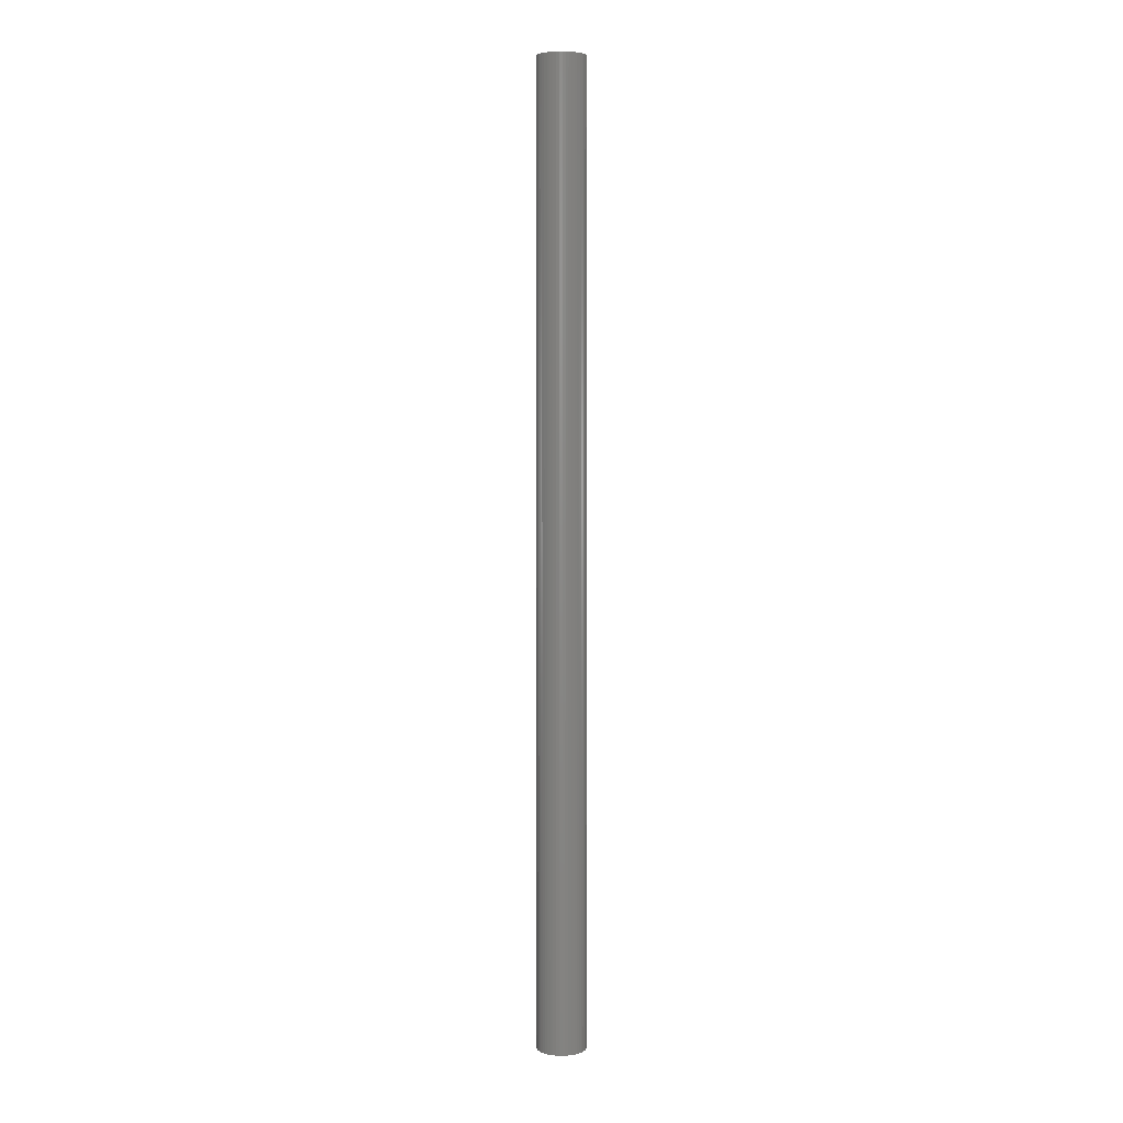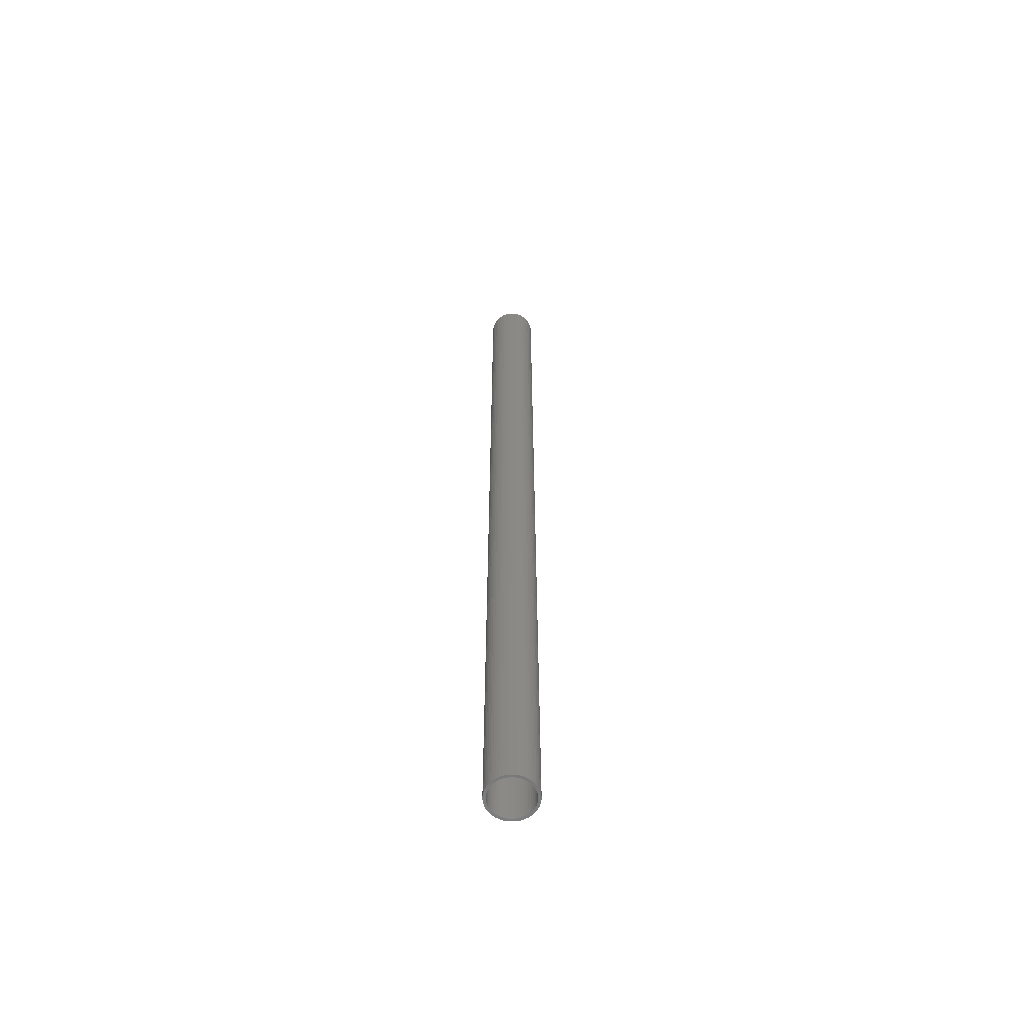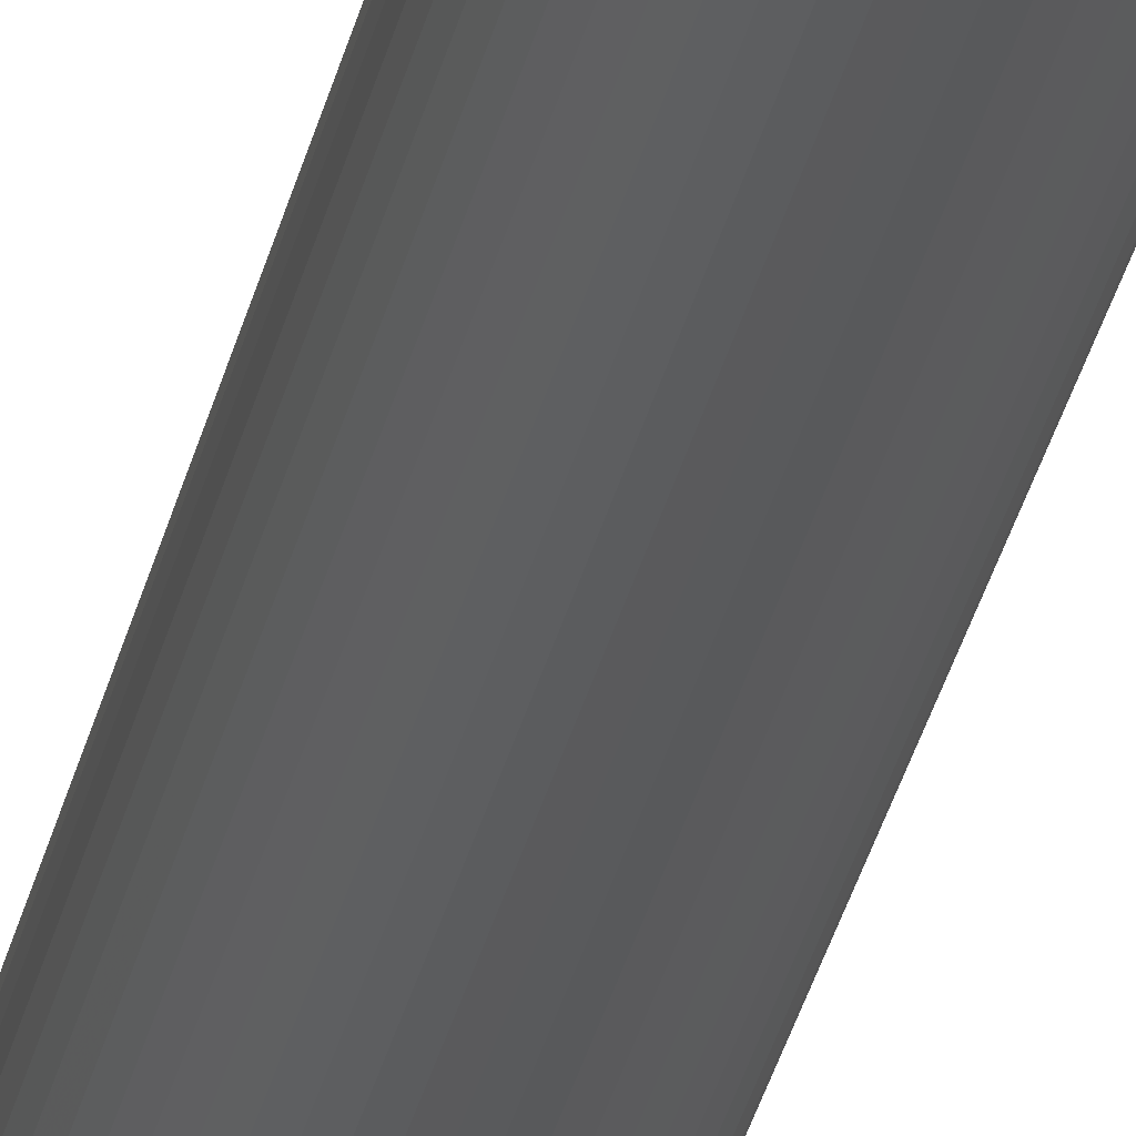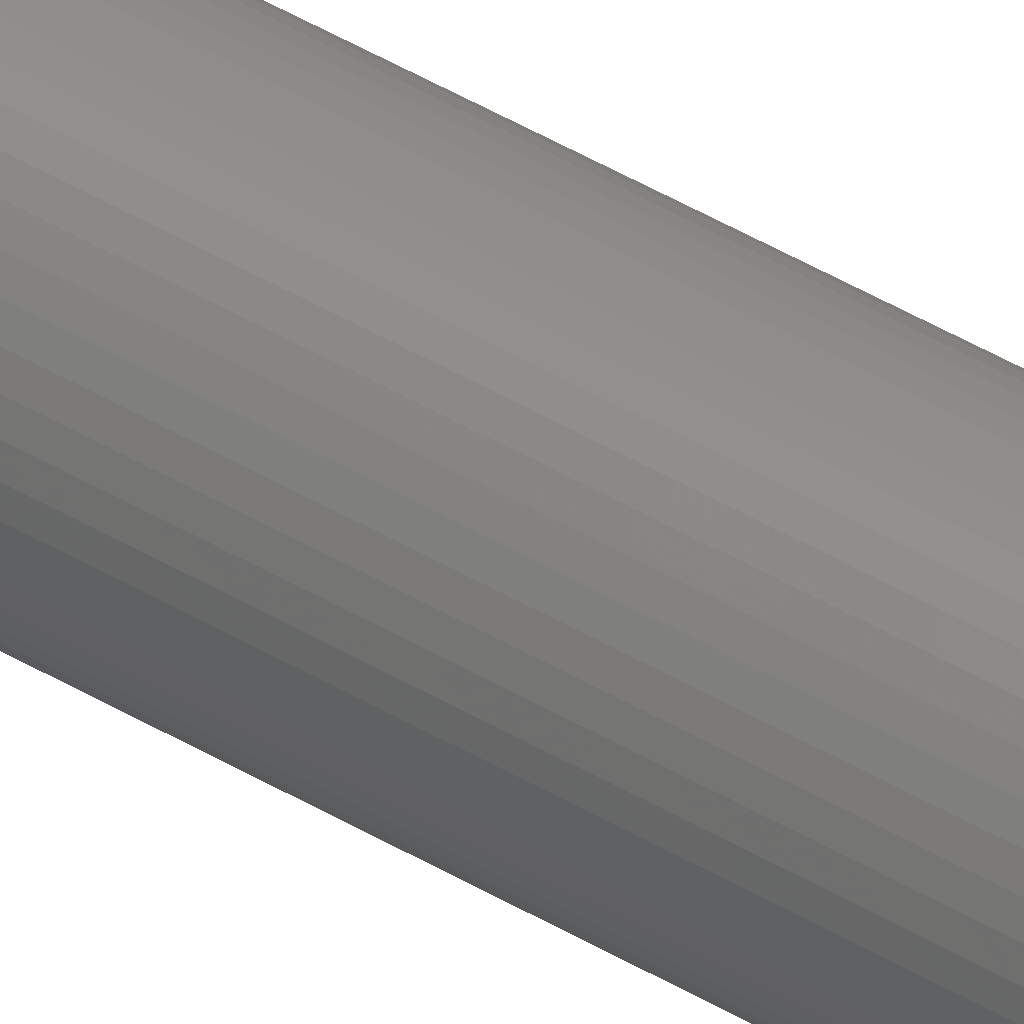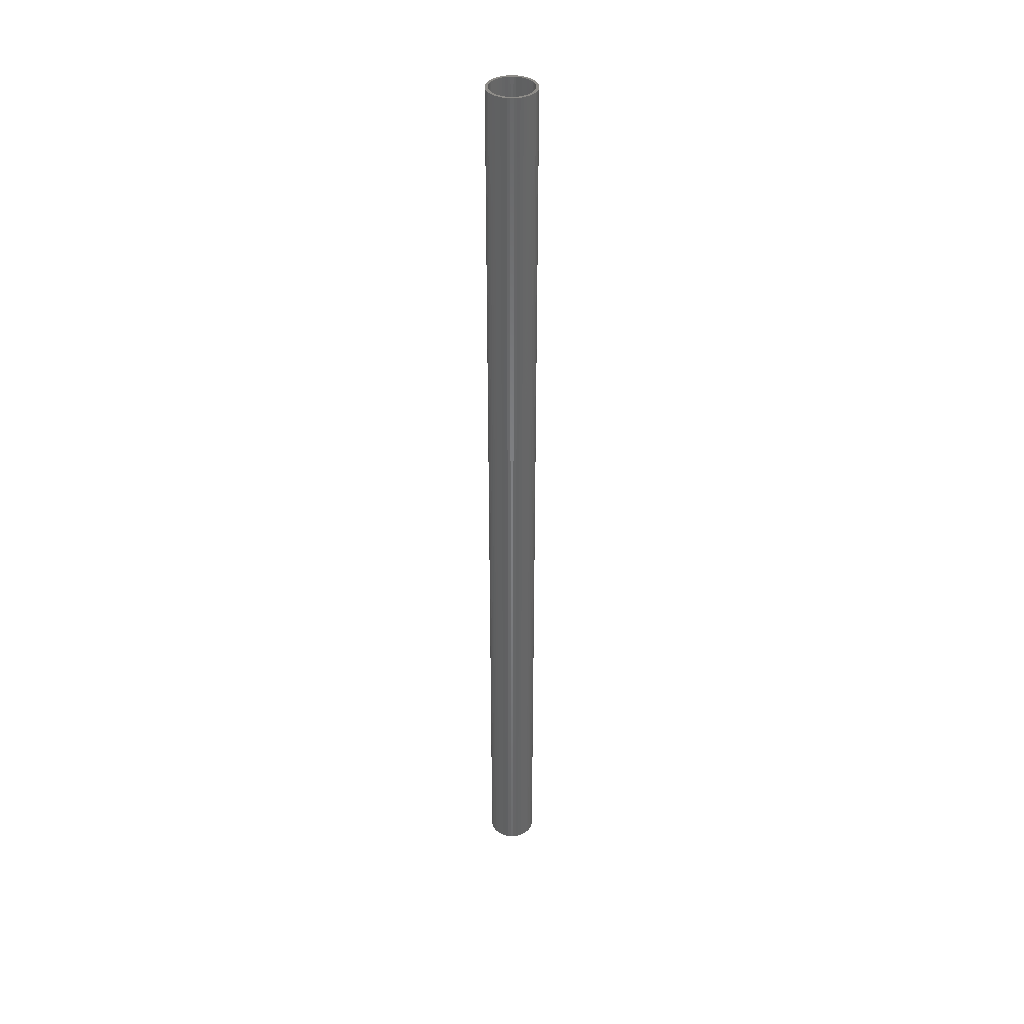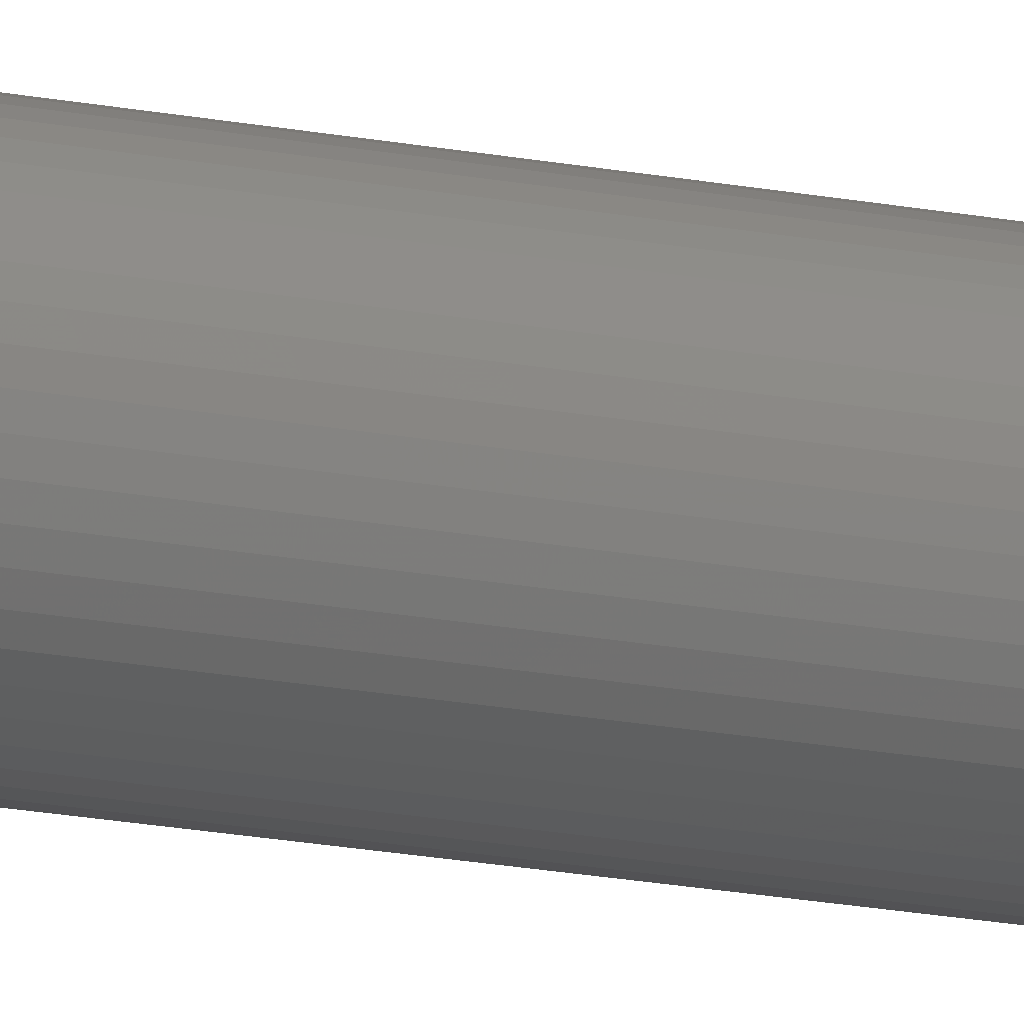
<metadata>
{"format":"stl","ext":"stl","renderer":"f3d","projection":"perspective","resolution":1024,"background":"white","views":[{"elev":4.3,"azim":-120.3,"up":"+Z"},{"elev":-60.7,"azim":-115.4,"up":"+Z"},{"elev":-23.5,"azim":170.8,"up":"+Y"},{"elev":51.1,"azim":122.2,"up":"+Y"},{"elev":37.8,"azim":-151.2,"up":"+Z"},{"elev":-15.8,"azim":66.1,"up":"+Y"}]}
</metadata>
<code>
# stl→obj: 200 verts, 400 faces
v 1.75 0 34.5
v 1.736 0.2193 -34.5
v 1.736 0.2193 34.5
v 1.75 0 -34.5
v -1.75 0 -34.5
v -1.736 0.2193 34.5
v -1.736 0.2193 -34.5
v -1.75 0 34.5
v 0.1099 1.747 -34.5
v -0.1099 1.747 34.5
v 0.1099 1.747 34.5
v -0.1099 1.747 -34.5
v -0.1099 -1.747 -34.5
v 0.1099 -1.747 34.5
v -0.1099 -1.747 34.5
v 0.1099 -1.747 -34.5
v 1.276 1.198 -34.5
v 1.115 1.348 34.5
v 1.276 1.198 34.5
v 1.115 1.348 -34.5
v -1.115 1.348 -34.5
v -1.276 1.198 34.5
v -1.115 1.348 34.5
v -1.276 1.198 -34.5
v -0.5408 1.664 -34.5
v -0.7451 1.583 34.5
v -0.5408 1.664 34.5
v -0.7451 1.583 -34.5
v 1.534 -0.8431 34.5
v 1.627 -0.6442 -34.5
v 1.627 -0.6442 34.5
v 1.534 -0.8431 -34.5
v 1.627 0.6442 34.5
v 1.534 0.8431 -34.5
v 1.534 0.8431 34.5
v 1.627 0.6442 -34.5
v 0.7451 1.583 -34.5
v 0.5408 1.664 34.5
v 0.7451 1.583 34.5
v 0.5408 1.664 -34.5
v 0.9377 1.478 34.5
v 0.9377 1.478 -34.5
v -1.627 0.6442 -34.5
v -1.534 0.8431 34.5
v -1.534 0.8431 -34.5
v -1.627 0.6442 34.5
v -1.416 1.029 -34.5
v -1.416 1.029 34.5
v 1.55 0 34.5
v 1.538 0.1943 34.5
v 1.695 0.4352 34.5
v 1.736 -0.2193 34.5
v 1.501 0.3855 34.5
v 1.538 -0.1943 34.5
v 1.695 -0.4352 34.5
v 1.441 0.5706 34.5
v 1.358 0.7467 34.5
v 1.416 1.029 34.5
v 1.254 0.9111 34.5
v 1.13 1.061 34.5
v 0.988 1.194 34.5
v 0.8305 1.309 34.5
v 0.66 1.402 34.5
v 0.479 1.474 34.5
v 0.3279 1.719 34.5
v 0.2904 1.523 34.5
v 0.09732 1.547 34.5
v -0.09732 1.547 34.5
v -0.2904 1.523 34.5
v -0.3279 1.719 34.5
v -0.479 1.474 34.5
v -0.66 1.402 34.5
v -0.8305 1.309 34.5
v -0.9377 1.478 34.5
v -0.988 1.194 34.5
v -1.13 1.061 34.5
v -1.254 0.9111 34.5
v -1.358 0.7467 34.5
v -1.441 0.5706 34.5
v -1.501 0.3855 34.5
v -1.695 0.4352 34.5
v -1.538 0.1943 34.5
v 1.501 -0.3855 34.5
v 1.441 -0.5706 34.5
v 1.358 -0.7467 34.5
v 1.416 -1.029 34.5
v 1.254 -0.9111 34.5
v 1.276 -1.198 34.5
v 1.13 -1.061 34.5
v 1.115 -1.348 34.5
v 0.988 -1.194 34.5
v 0.9377 -1.478 34.5
v 0.8305 -1.309 34.5
v 0.7451 -1.583 34.5
v 0.66 -1.402 34.5
v 0.5408 -1.664 34.5
v 0.479 -1.474 34.5
v 0.3279 -1.719 34.5
v 0.2904 -1.523 34.5
v 0.09732 -1.547 34.5
v -0.09732 -1.547 34.5
v -0.2904 -1.523 34.5
v -0.3279 -1.719 34.5
v -0.479 -1.474 34.5
v -0.5408 -1.664 34.5
v -0.66 -1.402 34.5
v -0.7451 -1.583 34.5
v -0.8305 -1.309 34.5
v -0.9377 -1.478 34.5
v -0.988 -1.194 34.5
v -1.115 -1.348 34.5
v -1.13 -1.061 34.5
v -1.276 -1.198 34.5
v -1.254 -0.9111 34.5
v -1.416 -1.029 34.5
v -1.358 -0.7467 34.5
v -1.534 -0.8431 34.5
v -1.441 -0.5706 34.5
v -1.627 -0.6442 34.5
v -1.501 -0.3855 34.5
v -1.695 -0.4352 34.5
v -1.538 -0.1943 34.5
v -1.736 -0.2193 34.5
v -1.55 0 34.5
v -0.9377 1.478 -34.5
v -0.3279 1.719 -34.5
v 1.55 0 -34.5
v 1.736 -0.2193 -34.5
v 1.538 -0.1943 -34.5
v 1.695 -0.4352 -34.5
v 1.501 -0.3855 -34.5
v 1.538 0.1943 -34.5
v 1.695 0.4352 -34.5
v 1.441 -0.5706 -34.5
v 1.358 -0.7467 -34.5
v 1.416 -1.029 -34.5
v 1.254 -0.9111 -34.5
v 1.276 -1.198 -34.5
v 1.13 -1.061 -34.5
v 1.115 -1.348 -34.5
v 0.988 -1.194 -34.5
v 0.9377 -1.478 -34.5
v 0.8305 -1.309 -34.5
v 0.7451 -1.583 -34.5
v 0.66 -1.402 -34.5
v 0.5408 -1.664 -34.5
v 0.479 -1.474 -34.5
v 0.3279 -1.719 -34.5
v 0.2904 -1.523 -34.5
v 0.09732 -1.547 -34.5
v -0.09732 -1.547 -34.5
v -0.2904 -1.523 -34.5
v -0.3279 -1.719 -34.5
v -0.479 -1.474 -34.5
v -0.5408 -1.664 -34.5
v -0.66 -1.402 -34.5
v -0.7451 -1.583 -34.5
v -0.8305 -1.309 -34.5
v -0.9377 -1.478 -34.5
v -0.988 -1.194 -34.5
v -1.115 -1.348 -34.5
v -1.13 -1.061 -34.5
v -1.276 -1.198 -34.5
v -1.254 -0.9111 -34.5
v -1.416 -1.029 -34.5
v -1.358 -0.7467 -34.5
v -1.534 -0.8431 -34.5
v -1.441 -0.5706 -34.5
v -1.627 -0.6442 -34.5
v -1.501 -0.3855 -34.5
v -1.695 -0.4352 -34.5
v -1.538 -0.1943 -34.5
v 1.501 0.3855 -34.5
v 1.441 0.5706 -34.5
v 1.358 0.7467 -34.5
v 1.416 1.029 -34.5
v 1.254 0.9111 -34.5
v 1.13 1.061 -34.5
v 0.988 1.194 -34.5
v 0.8305 1.309 -34.5
v 0.66 1.402 -34.5
v 0.479 1.474 -34.5
v 0.3279 1.719 -34.5
v 0.2904 1.523 -34.5
v 0.09732 1.547 -34.5
v -0.09732 1.547 -34.5
v -0.2904 1.523 -34.5
v -0.479 1.474 -34.5
v -0.66 1.402 -34.5
v -0.8305 1.309 -34.5
v -0.988 1.194 -34.5
v -1.13 1.061 -34.5
v -1.254 0.9111 -34.5
v -1.358 0.7467 -34.5
v -1.441 0.5706 -34.5
v -1.501 0.3855 -34.5
v -1.695 0.4352 -34.5
v -1.538 0.1943 -34.5
v -1.55 0 -34.5
v -1.736 -0.2193 -34.5
f 1 2 3
f 2 1 4
f 5 6 7
f 6 5 8
f 9 10 11
f 10 9 12
f 13 14 15
f 14 13 16
f 17 18 19
f 18 17 20
f 21 22 23
f 22 21 24
f 25 26 27
f 26 25 28
f 29 30 31
f 30 29 32
f 33 34 35
f 34 33 36
f 37 38 39
f 38 37 40
f 20 41 18
f 41 20 42
f 43 44 45
f 44 43 46
f 47 22 24
f 22 47 48
f 49 1 3
f 50 3 51
f 1 49 52
f 53 51 33
f 54 52 49
f 52 54 55
f 3 50 49
f 56 33 35
f 51 53 50
f 33 56 53
f 57 35 58
f 35 57 56
f 59 58 19
f 58 59 57
f 19 60 59
f 18 60 19
f 18 61 60
f 41 61 18
f 41 62 61
f 39 62 41
f 39 63 62
f 38 63 39
f 38 64 63
f 65 64 38
f 65 66 64
f 11 66 65
f 11 67 66
f 11 68 67
f 10 68 11
f 10 69 68
f 70 69 10
f 70 71 69
f 27 71 70
f 27 72 71
f 26 72 27
f 26 73 72
f 74 73 26
f 74 75 73
f 23 75 74
f 23 76 75
f 22 76 23
f 76 22 77
f 48 77 22
f 77 48 78
f 44 78 48
f 78 44 79
f 46 79 44
f 79 46 80
f 81 80 46
f 80 81 82
f 83 55 54
f 55 83 31
f 84 31 83
f 31 84 29
f 85 29 84
f 29 85 86
f 87 86 85
f 86 87 88
f 89 88 87
f 89 90 88
f 91 90 89
f 91 92 90
f 93 92 91
f 93 94 92
f 95 94 93
f 95 96 94
f 97 96 95
f 97 98 96
f 99 98 97
f 99 14 98
f 100 14 99
f 101 14 100
f 101 15 14
f 102 15 101
f 102 103 15
f 104 103 102
f 104 105 103
f 106 105 104
f 106 107 105
f 108 107 106
f 108 109 107
f 110 109 108
f 110 111 109
f 112 111 110
f 113 112 114
f 112 113 111
f 115 114 116
f 114 115 113
f 117 116 118
f 119 118 120
f 116 117 115
f 121 120 122
f 123 122 124
f 6 82 81
f 118 119 117
f 82 6 124
f 120 121 119
f 8 124 6
f 122 123 121
f 124 8 123
f 28 74 26
f 74 28 125
f 126 27 70
f 27 126 25
f 127 4 128
f 129 128 130
f 4 127 2
f 131 130 30
f 132 2 127
f 2 132 133
f 128 129 127
f 134 30 32
f 130 131 129
f 30 134 131
f 135 32 136
f 32 135 134
f 137 136 138
f 136 137 135
f 138 139 137
f 140 139 138
f 140 141 139
f 142 141 140
f 142 143 141
f 144 143 142
f 144 145 143
f 146 145 144
f 146 147 145
f 148 147 146
f 148 149 147
f 16 149 148
f 16 150 149
f 16 151 150
f 13 151 16
f 13 152 151
f 153 152 13
f 153 154 152
f 155 154 153
f 155 156 154
f 157 156 155
f 157 158 156
f 159 158 157
f 159 160 158
f 161 160 159
f 161 162 160
f 163 162 161
f 162 163 164
f 165 164 163
f 164 165 166
f 167 166 165
f 166 167 168
f 169 168 167
f 168 169 170
f 171 170 169
f 170 171 172
f 173 133 132
f 133 173 36
f 174 36 173
f 36 174 34
f 175 34 174
f 34 175 176
f 177 176 175
f 176 177 17
f 178 17 177
f 178 20 17
f 179 20 178
f 179 42 20
f 180 42 179
f 180 37 42
f 181 37 180
f 181 40 37
f 182 40 181
f 182 183 40
f 184 183 182
f 184 9 183
f 185 9 184
f 186 9 185
f 186 12 9
f 187 12 186
f 187 126 12
f 188 126 187
f 188 25 126
f 189 25 188
f 189 28 25
f 190 28 189
f 190 125 28
f 191 125 190
f 191 21 125
f 192 21 191
f 24 192 193
f 192 24 21
f 47 193 194
f 193 47 24
f 45 194 195
f 43 195 196
f 194 45 47
f 197 196 198
f 7 198 199
f 200 172 171
f 195 43 45
f 172 200 199
f 196 197 43
f 5 199 200
f 198 7 197
f 199 5 7
f 146 94 96
f 94 146 144
f 51 36 33
f 36 51 133
f 3 133 51
f 133 3 2
f 58 17 19
f 17 58 176
f 35 176 58
f 176 35 34
f 40 65 38
f 65 40 183
f 183 11 65
f 11 183 9
f 42 39 41
f 39 42 37
f 45 48 47
f 48 45 44
f 197 46 43
f 46 197 81
f 7 81 197
f 81 7 6
f 125 23 74
f 23 125 21
f 12 70 10
f 70 12 126
f 52 4 1
f 4 52 128
f 88 136 86
f 136 88 138
f 167 119 169
f 119 167 117
f 163 115 165
f 115 163 113
f 144 92 94
f 92 144 142
f 31 130 55
f 130 31 30
f 86 32 29
f 32 86 136
f 171 123 200
f 123 171 121
f 200 8 5
f 8 200 123
f 169 121 171
f 121 169 119
f 142 90 92
f 90 142 140
f 148 96 98
f 96 148 146
f 16 98 14
f 98 16 148
f 55 128 52
f 128 55 130
f 153 15 103
f 15 153 13
f 157 105 107
f 105 157 155
f 155 103 105
f 103 155 153
f 165 117 167
f 117 165 115
f 140 88 90
f 88 140 138
f 161 109 111
f 109 161 159
f 163 111 113
f 111 163 161
f 159 107 109
f 107 159 157
f 174 57 175
f 57 174 56
f 80 195 79
f 195 80 196
f 175 59 177
f 59 175 57
f 184 64 66
f 64 184 182
f 182 63 64
f 63 182 181
f 189 71 72
f 71 189 188
f 79 194 78
f 194 79 195
f 129 49 127
f 49 129 54
f 143 95 93
f 95 143 145
f 185 66 67
f 66 185 184
f 180 61 62
f 61 180 179
f 77 192 76
f 192 77 193
f 190 72 73
f 72 190 189
f 191 73 75
f 73 191 190
f 127 50 132
f 50 127 49
f 139 91 89
f 91 139 141
f 134 83 131
f 83 134 84
f 151 102 101
f 102 151 152
f 173 56 174
f 56 173 53
f 179 60 61
f 60 179 178
f 186 67 68
f 67 186 185
f 181 62 63
f 62 181 180
f 124 198 82
f 198 124 199
f 82 196 80
f 196 82 198
f 78 193 77
f 193 78 194
f 187 68 69
f 68 187 186
f 188 69 71
f 69 188 187
f 192 75 76
f 75 192 191
f 131 54 129
f 54 131 83
f 137 85 135
f 85 137 87
f 135 84 134
f 84 135 85
f 152 104 102
f 104 152 154
f 139 87 137
f 87 139 89
f 132 53 173
f 53 132 50
f 177 60 178
f 60 177 59
f 122 199 124
f 199 122 172
f 118 170 120
f 170 118 168
f 112 164 114
f 164 112 162
f 116 168 118
f 168 116 166
f 149 100 99
f 100 149 150
f 145 97 95
f 97 145 147
f 147 99 97
f 99 147 149
f 141 93 91
f 93 141 143
f 160 112 110
f 112 160 162
f 150 101 100
f 101 150 151
f 158 110 108
f 110 158 160
f 156 108 106
f 108 156 158
f 120 172 122
f 172 120 170
f 114 166 116
f 166 114 164
f 154 106 104
f 106 154 156

</code>
